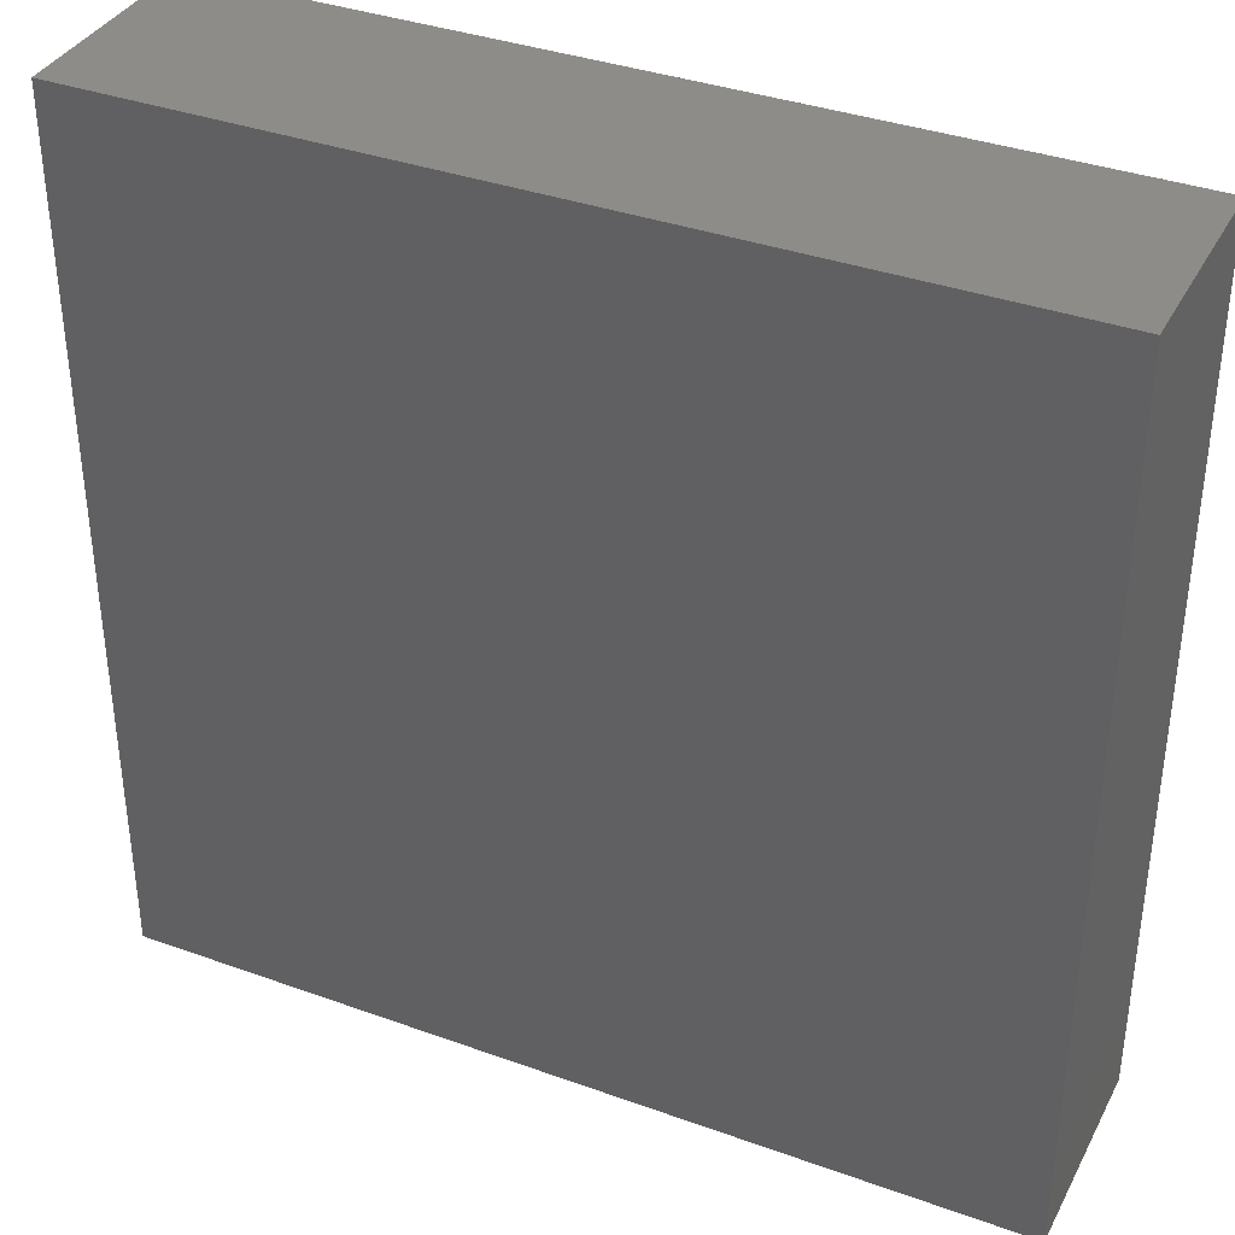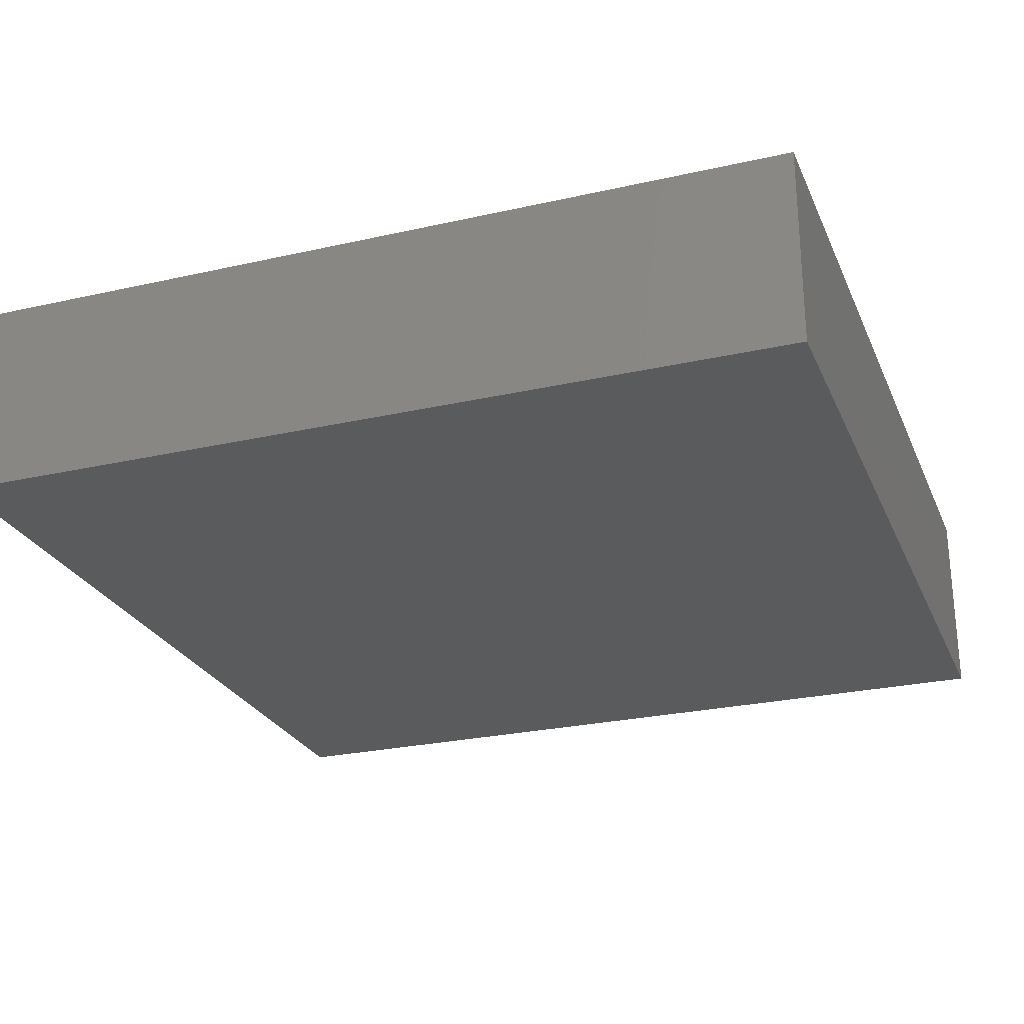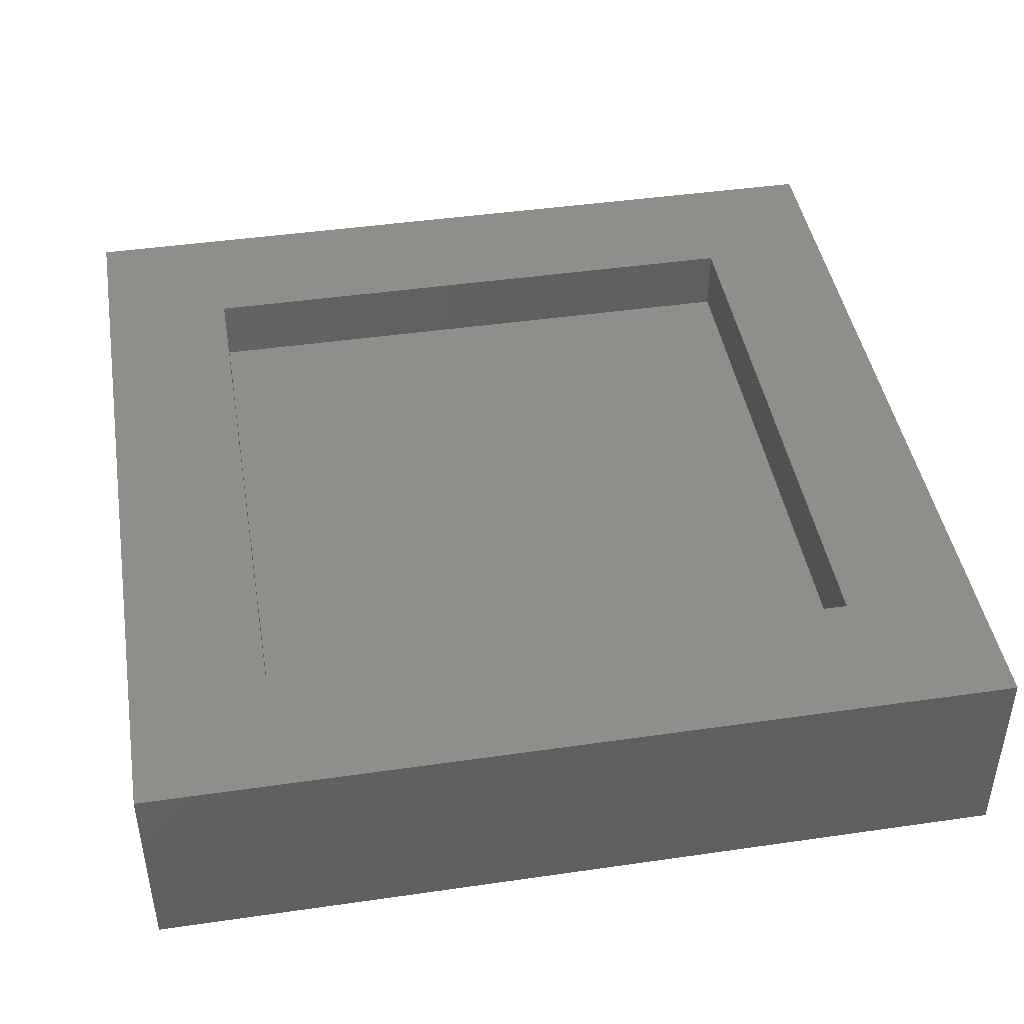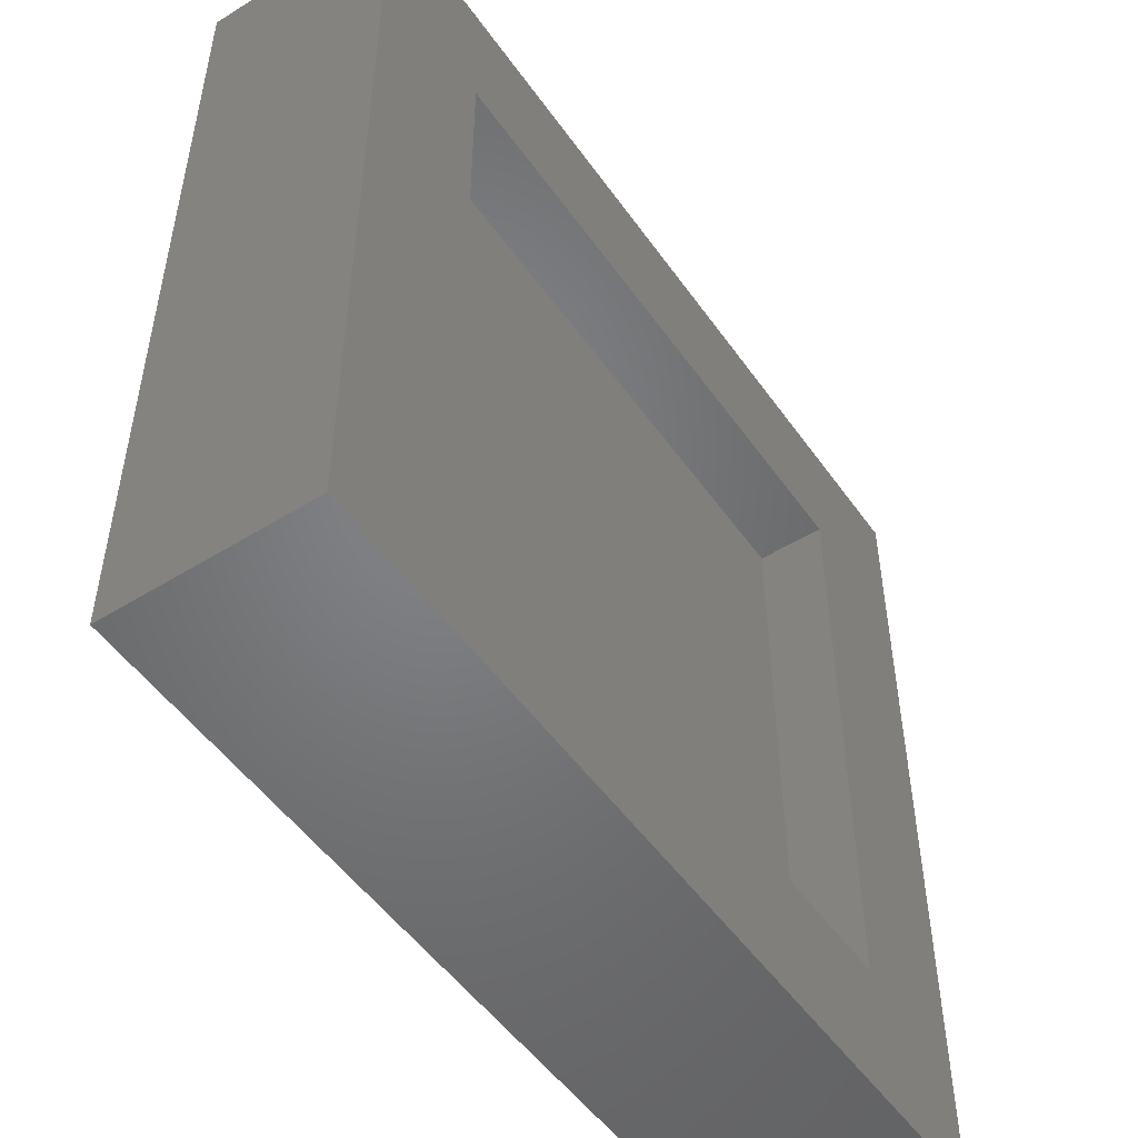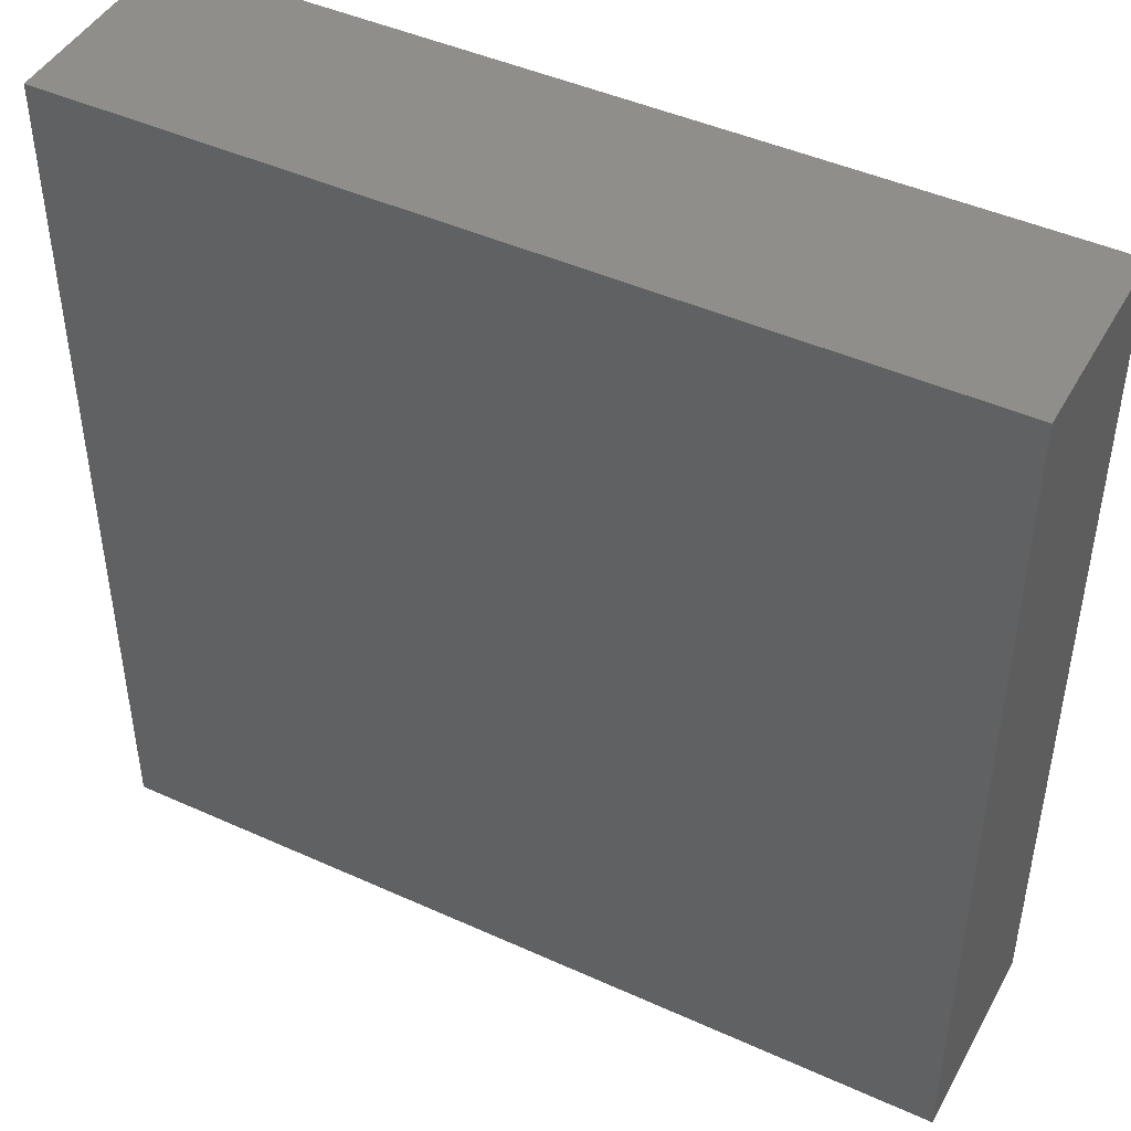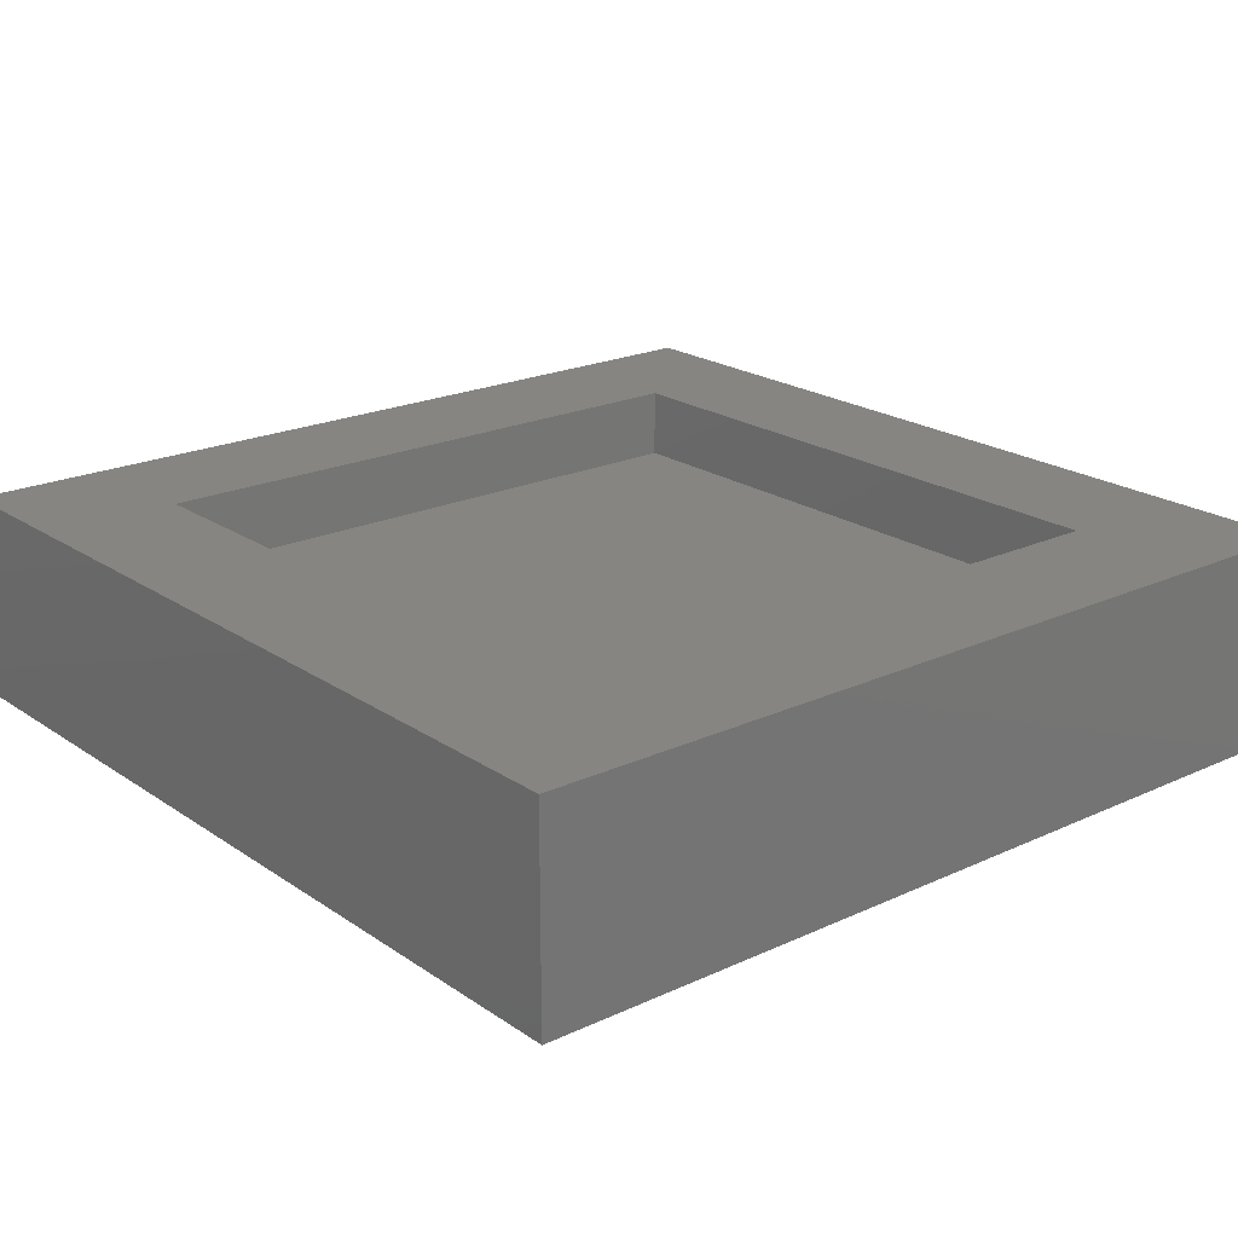
<metadata>
{"format":"stl","ext":"stl","renderer":"f3d","projection":"perspective","resolution":1024,"background":"white","views":[{"elev":36.8,"azim":25.0,"up":"+Z"},{"elev":-25.9,"azim":19.8,"up":"+Y"},{"elev":44.0,"azim":-99.6,"up":"+Y"},{"elev":-51.0,"azim":124.1,"up":"+Z"},{"elev":45.3,"azim":27.6,"up":"+Z"},{"elev":21.0,"azim":-39.7,"up":"+Y"}]}
</metadata>
<code>
# stl→obj: 16 verts, 28 faces
v -0.4844 9.021e-17 0.125
v -0.3281 5.204e-18 -0.7188
v -0.4844 -2.082e-17 -0.875
v 0.3594 4.337e-17 -0.7188
v 0.5156 3.469e-17 -0.875
v -0.3281 8.153e-17 -0.03125
v 0.5156 1.457e-16 0.125
v 0.3594 1.197e-16 -0.03125
v -0.3281 -0.07812 -0.7188
v 0.3594 -0.07812 -0.7188
v 0.3594 -0.07812 -0.03125
v -0.3281 -0.07812 -0.03125
v -0.4844 -0.2344 -0.875
v 0.5156 -0.2344 -0.875
v 0.5156 -0.2344 0.125
v -0.4844 -0.2344 0.125
f 1 2 3
f 3 2 4
f 3 4 5
f 2 1 6
f 6 1 7
f 6 7 8
f 8 7 5
f 8 5 4
f 9 10 2
f 2 10 4
f 10 11 4
f 4 11 8
f 11 12 8
f 8 12 6
f 12 9 6
f 6 9 2
f 13 3 14
f 14 3 5
f 14 5 15
f 15 5 7
f 15 7 16
f 16 7 1
f 16 1 13
f 13 1 3
f 13 14 16
f 16 14 15
f 9 12 10
f 10 12 11

</code>
